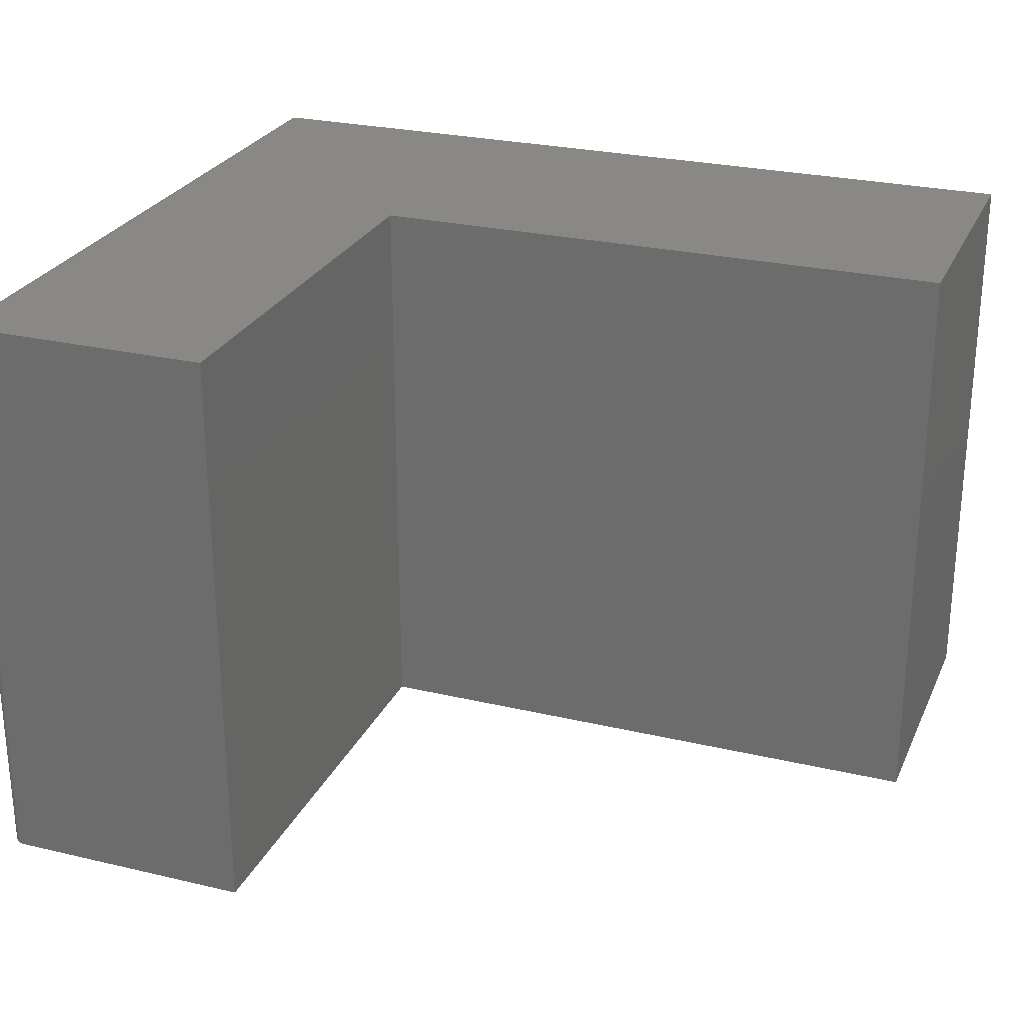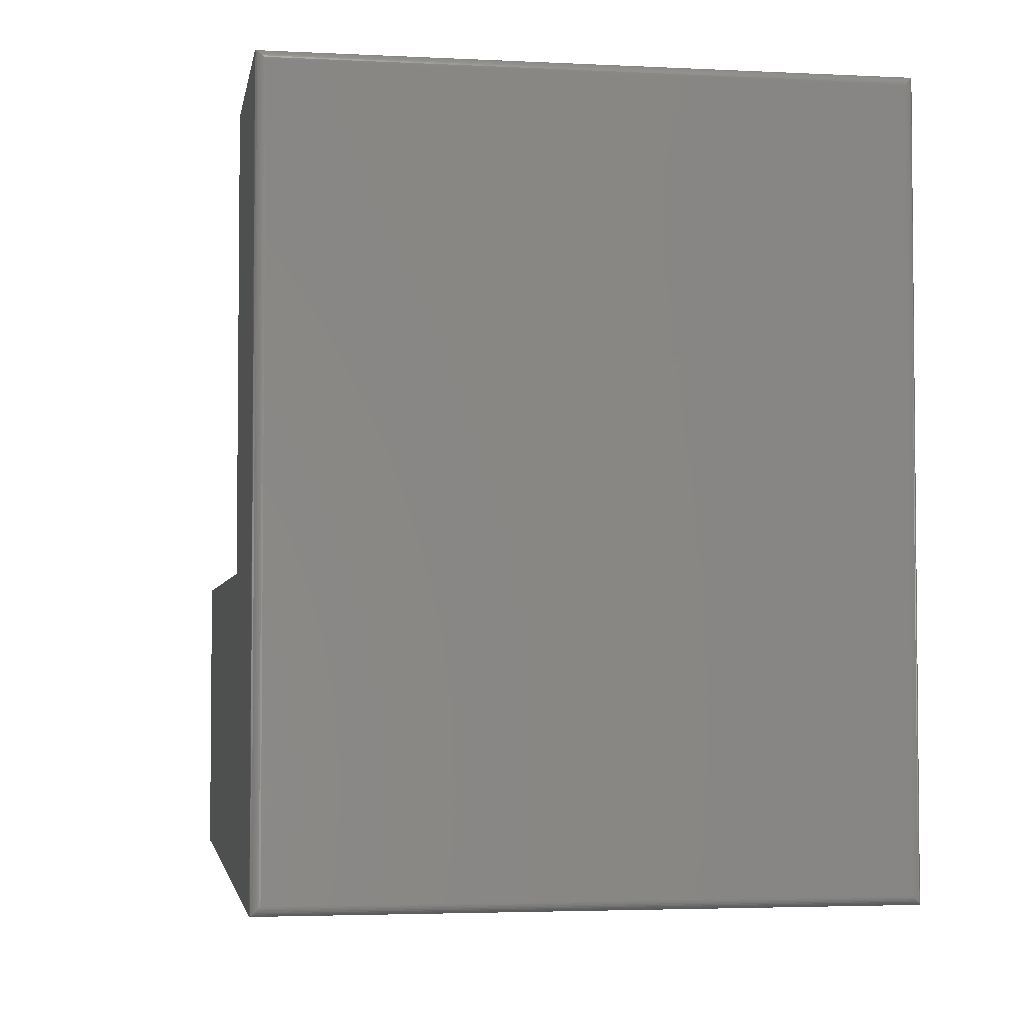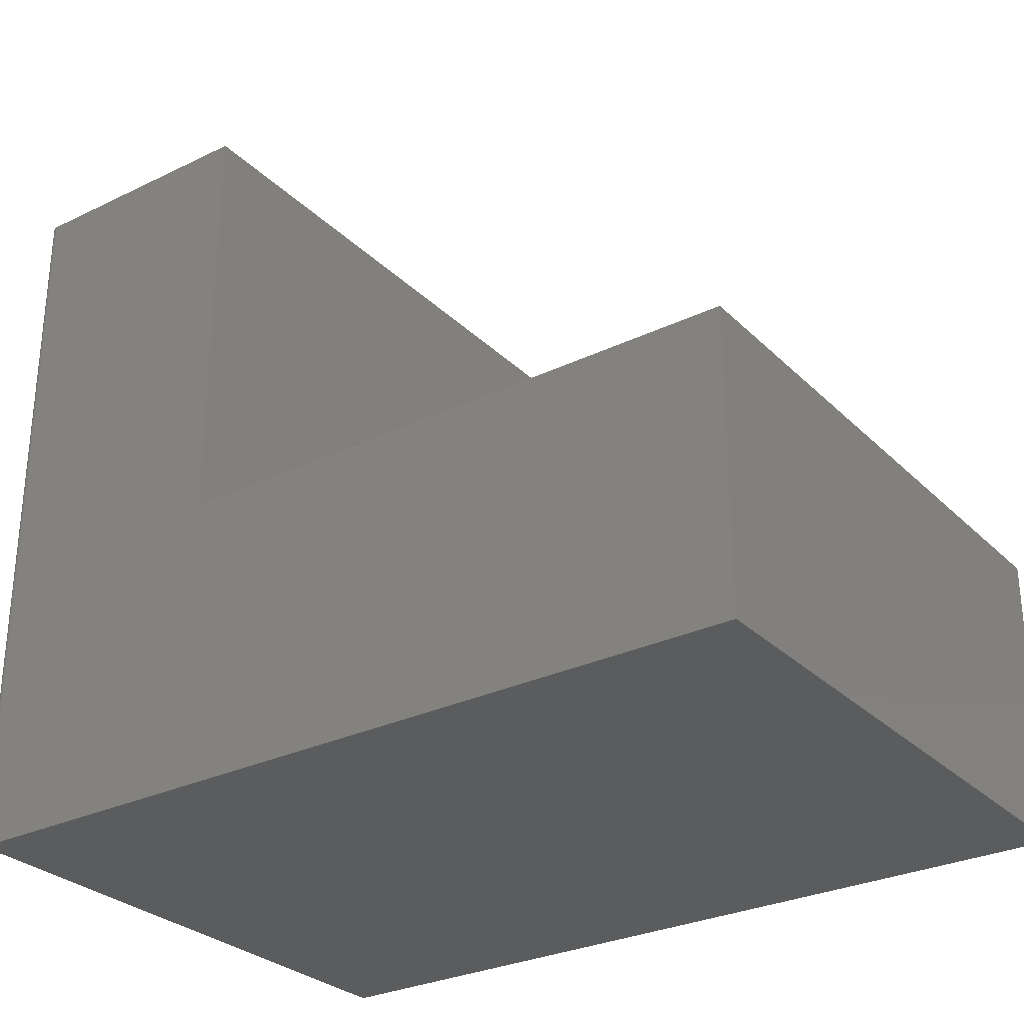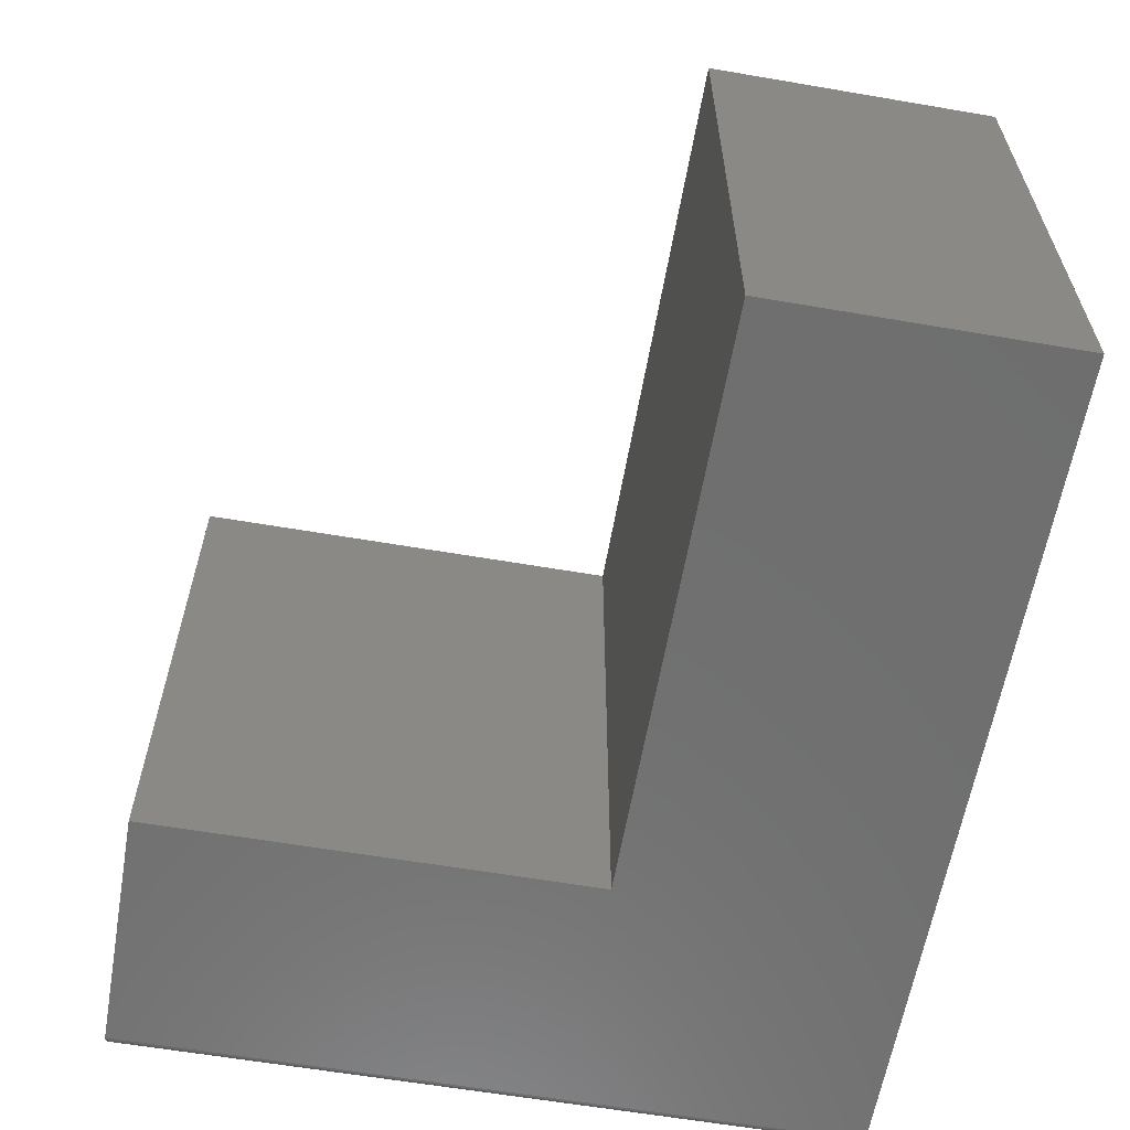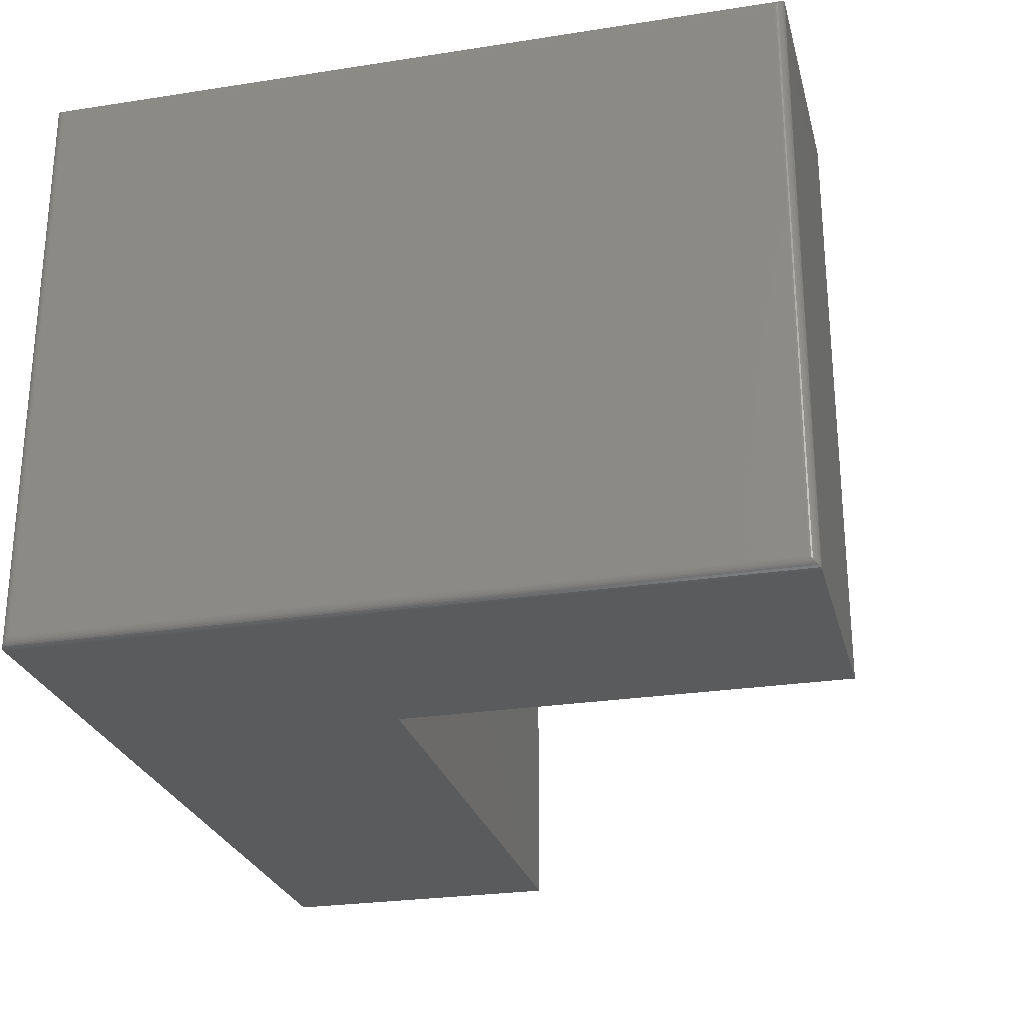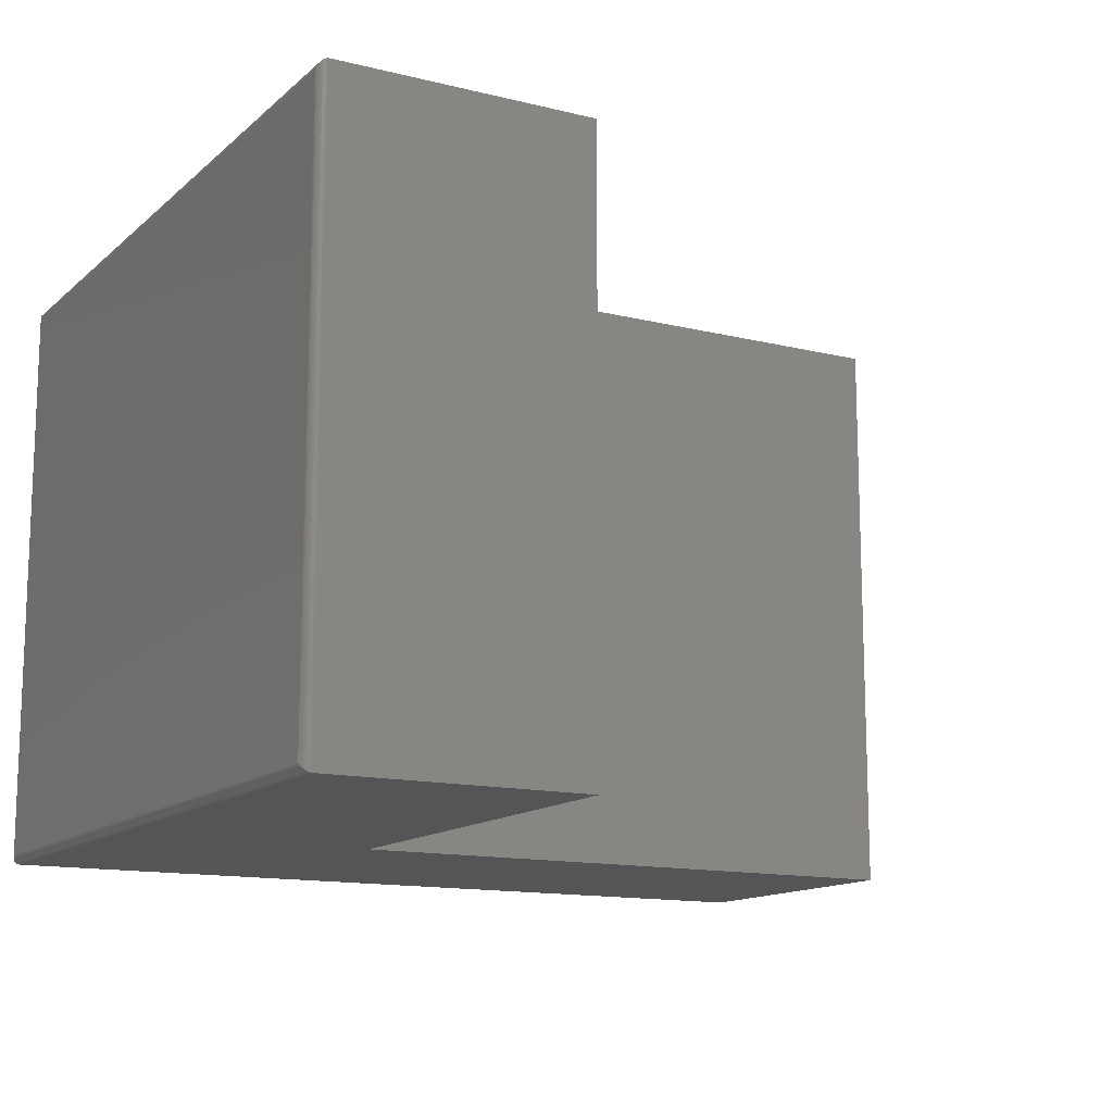
<metadata>
{"format":"stl","ext":"stl","renderer":"f3d","projection":"perspective","resolution":1024,"background":"white","views":[{"elev":26.3,"azim":20.4,"up":"+Y"},{"elev":-3.5,"azim":-99.5,"up":"+Z"},{"elev":-29.2,"azim":35.6,"up":"+Z"},{"elev":-61.1,"azim":80.1,"up":"+Y"},{"elev":-26.0,"azim":-76.1,"up":"+Y"},{"elev":-13.3,"azim":-29.2,"up":"+Y"}]}
</metadata>
<code>
# stl→obj: 44 verts, 84 faces
v 0.2289 -0.5156 0.6474
v 0.007812 -0.5156 0.6474
v 0.2289 -0.5156 0.2605
v 0.007812 -0.5156 -4.784e-19
v 0.75 -0.5156 0.2605
v 0.75 -0.5156 -4.592e-17
v 0.2289 0 0.6474
v 0.2289 0 0.2605
v 0.007812 0 0.6474
v 0.007812 0 -4.784e-19
v 0.75 0 0.2605
v 0.75 0 -4.592e-17
v 3.916e-17 -0.5078 0.6396
v 3.916e-17 -0.007812 0.6396
v 4.784e-19 -0.5078 0.007812
v 4.784e-19 -0.007812 0.007812
v 0.0001002 -0.006565 0.6408
v 0.0001002 -0.006565 0.006565
v 0.005616 -0.0003152 0.6471
v 0.003342 -0.001405 0.001405
v 0.003342 -0.001405 0.646
v 0.002368 -0.00221 0.00221
v 0.002368 -0.00221 0.6452
v 0.001539 -0.003156 0.003156
v 0.001539 -0.003156 0.6442
v 0.0008761 -0.004218 0.004218
v 0.0008761 -0.004218 0.6432
v 0.0003889 -0.005378 0.005372
v 0.0003889 -0.005372 0.642
v 0.005616 -0.0003152 0.0003152
v 0.0001002 -0.5091 0.6408
v 0.0003889 -0.5102 0.642
v 0.0008761 -0.5114 0.6432
v 0.001539 -0.5125 0.6442
v 0.002368 -0.5134 0.6452
v 0.003342 -0.5142 0.646
v 0.005616 -0.5153 0.6471
v 0.0001002 -0.5091 0.006565
v 0.0003889 -0.5103 0.005378
v 0.0008761 -0.5114 0.004218
v 0.001539 -0.5125 0.003156
v 0.002368 -0.5134 0.00221
v 0.003342 -0.5142 0.001405
v 0.005616 -0.5153 0.0003152
f 1 2 3
f 3 2 4
f 3 4 5
f 5 4 6
f 7 8 9
f 9 8 10
f 8 11 10
f 10 11 12
f 13 14 15
f 15 14 16
f 7 9 1
f 1 9 2
f 4 10 6
f 6 10 12
f 16 17 18
f 16 14 17
f 19 20 21
f 20 22 21
f 21 22 23
f 22 24 23
f 23 24 25
f 24 26 25
f 25 26 27
f 26 28 27
f 27 28 29
f 28 18 29
f 29 18 17
f 9 10 19
f 19 10 30
f 19 30 20
f 14 31 17
f 14 13 31
f 31 32 17
f 17 32 29
f 32 33 29
f 29 33 27
f 33 34 27
f 27 34 25
f 34 35 25
f 25 35 23
f 35 36 23
f 23 36 21
f 36 37 21
f 2 9 37
f 37 9 19
f 37 19 21
f 13 38 31
f 13 15 38
f 38 39 31
f 31 39 32
f 39 40 32
f 32 40 33
f 40 41 33
f 33 41 34
f 41 42 34
f 34 42 35
f 42 43 35
f 35 43 36
f 43 44 36
f 4 2 44
f 44 2 37
f 44 37 36
f 15 18 38
f 15 16 18
f 30 43 20
f 43 42 20
f 20 42 22
f 42 41 22
f 22 41 24
f 41 40 24
f 24 40 26
f 40 39 26
f 26 39 28
f 39 38 28
f 28 38 18
f 10 4 30
f 30 4 44
f 30 44 43
f 8 7 3
f 3 7 1
f 5 11 3
f 3 11 8
f 12 11 6
f 6 11 5

</code>
